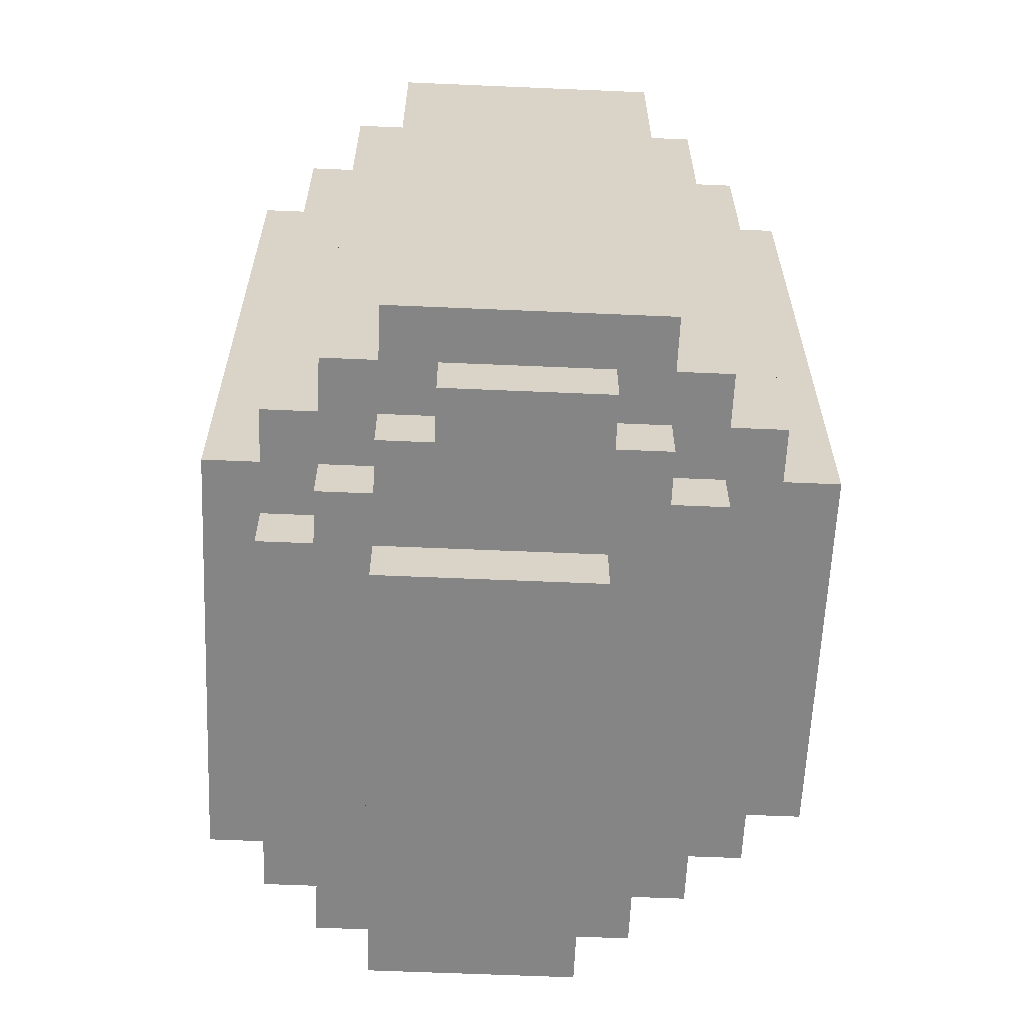
<metadata>
{"format":"obj","ext":"obj","renderer":"f3d","projection":"perspective","resolution":1024,"background":"white","views":[{"elev":-61.8,"azim":-2.5,"up":"+Y"}]}
</metadata>
<code>
o
v -0.6 0.2 0.4
v -0.6 0.2 -0.4
v -0.6 0.9 0.4
v -0.6 0.9 0.2
v -0.6 0.9 0
v -0.6 0.9 -0.2
v -0.6 1.2 0.4
v -0.6 1.2 0.2
v -0.6 1.2 0
v -0.6 1.2 -0.2
v -0.6 1.4 0.4
v -0.6 1.4 -0.4
v -0.5 0.1 0.3
v -0.5 0.1 -0.3
v -0.5 0.2 0.5
v -0.5 0.2 0.4
v -0.5 0.2 0.3
v -0.5 0.2 -0.3
v -0.5 0.2 -0.4
v -0.5 0.2 -0.5
v -0.5 0.9 0.4
v -0.5 1.2 0.4
v -0.5 1.4 0.5
v -0.5 1.4 0.4
v -0.5 1.4 0.3
v -0.5 1.4 -0.3
v -0.5 1.4 -0.4
v -0.5 1.4 -0.5
v -0.5 1.5 0.3
v -0.5 1.5 -0.3
v -0.4 0.1 0.4
v -0.4 0.1 0.3
v -0.4 0.1 -0.3
v -0.4 0.1 -0.4
v -0.4 0.2 0.6
v -0.4 0.2 0.5
v -0.4 0.2 0.4
v -0.4 0.2 0.3
v -0.4 0.2 -0.3
v -0.4 0.2 -0.4
v -0.4 0.2 -0.5
v -0.4 0.2 -0.6
v -0.4 1.4 0.6
v -0.4 1.4 0.5
v -0.4 1.4 0.4
v -0.4 1.4 0.3
v -0.4 1.4 -0.3
v -0.4 1.4 -0.4
v -0.4 1.4 -0.5
v -0.4 1.4 -0.6
v -0.4 1.5 0.4
v -0.4 1.5 0.3
v -0.4 1.5 -0.3
v -0.4 1.5 -0.4
v -0.3 0 0.3
v -0.3 0 -0.3
v -0.3 0.1 0.5
v -0.3 0.1 0.4
v -0.3 0.1 0.3
v -0.3 0.1 -0.3
v -0.3 0.1 -0.4
v -0.3 0.1 -0.5
v -0.3 0.2 0.7
v -0.3 0.2 0.6
v -0.3 0.2 0.5
v -0.3 0.2 0.4
v -0.3 0.2 -0.4
v -0.3 0.2 -0.5
v -0.3 0.2 -0.6
v -0.3 0.2 -0.7
v -0.3 1.4 0.7
v -0.3 1.4 0.6
v -0.3 1.4 0.5
v -0.3 1.4 0.4
v -0.3 1.4 -0.4
v -0.3 1.4 -0.5
v -0.3 1.4 -0.6
v -0.3 1.4 -0.7
v -0.3 1.5 0.5
v -0.3 1.5 0.4
v -0.3 1.5 -0.3
v -0.3 1.5 -0.4
v -0.3 1.5 -0.5
v -0.3 1.6 0.4
v -0.3 1.6 -0.3
v -0.2 0.1 0.6
v -0.2 0.1 0.5
v -0.2 0.2 0.6
v -0.2 0.2 0.5
v -0.2 1.4 0.6
v -0.2 1.4 0.5
v -0.2 1.4 -0.5
v -0.2 1.4 -0.6
v -0.2 1.5 0.6
v -0.2 1.5 0.5
v -0.2 1.5 0.4
v -0.2 1.5 -0.3
v -0.2 1.5 -0.4
v -0.2 1.5 -0.5
v -0.2 1.5 -0.6
v -0.2 1.6 0.5
v -0.2 1.6 0.4
v -0.2 1.6 -0.3
v -0.2 1.6 -0.4
v 0 1.5 0.5
v 0 1.5 0.4
v 0 1.6 0.5
v 0 1.6 0.4
v 0.1 0 0.3
v 0.1 0 -0.3
v 0.1 0.1 0.6
v 0.1 0.1 0.5
v 0.1 0.1 0.3
v 0.1 0.1 -0.3
v 0.1 0.1 -0.4
v 0.1 0.1 -0.5
v 0.1 0.2 0.6
v 0.1 0.2 0.5
v 0.1 0.2 -0.4
v 0.1 0.2 -0.5
v 0.1 0.2 -0.6
v 0.1 0.2 -0.7
v 0.1 1.4 0.6
v 0.1 1.4 0.5
v 0.1 1.4 -0.5
v 0.1 1.4 -0.6
v 0.1 1.4 -0.7
v 0.1 1.5 0.6
v 0.1 1.5 0.5
v 0.1 1.5 0.4
v 0.1 1.5 0.3
v 0.1 1.5 -0.3
v 0.1 1.5 -0.4
v 0.1 1.5 -0.5
v 0.1 1.5 -0.6
v 0.1 1.6 0.4
v 0.1 1.6 0.3
v 0.1 1.6 -0.3
v 0.1 1.6 -0.4
v 0.2 0.1 0.5
v 0.2 0.1 0.4
v 0.2 0.1 -0.3
v 0.2 0.1 -0.4
v 0.2 0.2 0.7
v 0.2 0.2 0.6
v 0.2 0.2 0.5
v 0.2 0.2 0.4
v 0.2 0.2 -0.3
v 0.2 0.2 -0.4
v 0.2 0.2 -0.5
v 0.2 0.2 -0.6
v 0.2 1.4 0.7
v 0.2 1.4 0.6
v 0.2 1.4 0.5
v 0.2 1.4 0.4
v 0.2 1.4 -0.4
v 0.2 1.4 -0.5
v 0.2 1.4 -0.6
v 0.2 1.5 0.5
v 0.2 1.5 0.4
v 0.2 1.5 -0.2
v 0.2 1.5 -0.3
v 0.2 1.5 -0.4
v 0.2 1.5 -0.5
v 0.2 1.6 -0.2
v 0.2 1.6 -0.3
v 0.3 0.1 0.4
v 0.3 0.1 -0.3
v 0.3 0.2 0.6
v 0.3 0.2 0.5
v 0.3 0.2 0.4
v 0.3 0.2 -0.3
v 0.3 0.2 -0.4
v 0.3 0.2 -0.5
v 0.3 1.4 0.6
v 0.3 1.4 0.5
v 0.3 1.4 0.4
v 0.3 1.4 0.3
v 0.3 1.4 -0.3
v 0.3 1.4 -0.4
v 0.3 1.4 -0.5
v 0.3 1.5 0.4
v 0.3 1.5 0.3
v 0.3 1.5 0.2
v 0.3 1.5 -0.1
v 0.3 1.5 -0.2
v 0.3 1.5 -0.3
v 0.3 1.5 -0.4
v 0.3 1.6 0.3
v 0.3 1.6 0.2
v 0.3 1.6 -0.1
v 0.3 1.6 -0.2
v 0.4 0.2 0.5
v 0.4 0.2 0.4
v 0.4 0.2 -0.3
v 0.4 0.2 -0.4
v 0.4 1.4 0.5
v 0.4 1.4 0.4
v 0.4 1.4 -0.2
v 0.4 1.4 -0.3
v 0.4 1.4 -0.4
v 0.4 1.5 0.2
v 0.4 1.5 -0.1
v 0.4 1.5 -0.2
v 0.4 1.5 -0.3
v 0.4 1.6 0.2
v 0.4 1.6 -0.1
v 0.5 0.2 0.4
v 0.5 0.2 -0.3
v 0.5 1.4 0.4
v 0.5 1.4 0.3
v 0.5 1.4 -0.2
v 0.5 1.4 -0.3
v 0.5 1.5 0.3
v 0.5 1.5 -0.2
v -0.3 0.2 0.7
v -0.3 1.4 0.7
v 0.2 0.2 0.7
v 0.2 1.4 0.7
v -0.4 0.2 0.6
v -0.4 1.4 0.6
v -0.3 0.2 0.6
v -0.3 1.4 0.6
v -0.2 0.1 0.6
v -0.2 0.2 0.6
v -0.2 1.4 0.6
v -0.2 1.5 0.6
v 0.1 0.1 0.6
v 0.1 0.2 0.6
v 0.1 1.4 0.6
v 0.1 1.5 0.6
v 0.2 0.2 0.6
v 0.2 1.4 0.6
v 0.3 0.2 0.6
v 0.3 1.4 0.6
v -0.5 0.2 0.5
v -0.5 1.4 0.5
v -0.4 0.2 0.5
v -0.4 1.4 0.5
v -0.3 0.1 0.5
v -0.3 0.2 0.5
v -0.3 1.4 0.5
v -0.3 1.5 0.5
v -0.2 0.1 0.5
v -0.2 0.2 0.5
v -0.2 1.4 0.5
v -0.2 1.5 0.5
v -0.2 1.6 0.5
v 0 1.5 0.5
v 0 1.6 0.5
v 0.1 0.1 0.5
v 0.1 0.2 0.5
v 0.1 1.4 0.5
v 0.1 1.5 0.5
v 0.2 0.1 0.5
v 0.2 0.2 0.5
v 0.2 1.4 0.5
v 0.2 1.5 0.5
v 0.3 0.2 0.5
v 0.3 1.4 0.5
v 0.4 0.2 0.5
v 0.4 1.4 0.5
v -0.6 0.2 0.4
v -0.6 0.9 0.4
v -0.6 1.2 0.4
v -0.6 1.4 0.4
v -0.5 0.2 0.4
v -0.5 0.9 0.4
v -0.5 1.2 0.4
v -0.5 1.4 0.4
v -0.4 0.1 0.4
v -0.4 0.2 0.4
v -0.4 1.4 0.4
v -0.4 1.5 0.4
v -0.3 0.1 0.4
v -0.3 0.2 0.4
v -0.3 1.4 0.4
v -0.3 1.5 0.4
v -0.3 1.6 0.4
v -0.2 1.5 0.4
v -0.2 1.6 0.4
v 0 1.5 0.4
v 0 1.6 0.4
v 0.1 1.5 0.4
v 0.1 1.6 0.4
v 0.2 0.1 0.4
v 0.2 0.2 0.4
v 0.2 1.4 0.4
v 0.2 1.5 0.4
v 0.3 0.1 0.4
v 0.3 0.2 0.4
v 0.3 1.4 0.4
v 0.3 1.5 0.4
v 0.4 0.2 0.4
v 0.4 1.4 0.4
v 0.5 0.2 0.4
v 0.5 1.4 0.4
v -0.5 0.1 0.3
v -0.5 0.2 0.3
v -0.5 1.4 0.3
v -0.5 1.5 0.3
v -0.4 0.1 0.3
v -0.4 0.2 0.3
v -0.4 1.4 0.3
v -0.4 1.5 0.3
v -0.3 0 0.3
v -0.3 0.1 0.3
v 0.1 0 0.3
v 0.1 0.1 0.3
v 0.1 1.5 0.3
v 0.1 1.6 0.3
v 0.3 1.4 0.3
v 0.3 1.5 0.3
v 0.3 1.6 0.3
v 0.5 1.4 0.3
v 0.5 1.5 0.3
v 0.3 1.5 0.2
v 0.3 1.6 0.2
v 0.4 1.5 0.2
v 0.4 1.6 0.2
v 0.3 1.5 -0.1
v 0.3 1.6 -0.1
v 0.4 1.5 -0.1
v 0.4 1.6 -0.1
v 0.2 1.5 -0.2
v 0.2 1.6 -0.2
v 0.3 1.5 -0.2
v 0.3 1.6 -0.2
v 0.4 1.4 -0.2
v 0.4 1.5 -0.2
v 0.5 1.4 -0.2
v 0.5 1.5 -0.2
v -0.5 0.1 -0.3
v -0.5 0.2 -0.3
v -0.5 1.4 -0.3
v -0.5 1.5 -0.3
v -0.4 0.1 -0.3
v -0.4 0.2 -0.3
v -0.4 1.4 -0.3
v -0.4 1.5 -0.3
v -0.3 0 -0.3
v -0.3 0.1 -0.3
v -0.3 1.5 -0.3
v -0.3 1.6 -0.3
v -0.2 1.5 -0.3
v -0.2 1.6 -0.3
v 0.1 0 -0.3
v 0.1 0.1 -0.3
v 0.1 1.5 -0.3
v 0.1 1.6 -0.3
v 0.2 0.1 -0.3
v 0.2 0.2 -0.3
v 0.2 1.5 -0.3
v 0.2 1.6 -0.3
v 0.3 0.1 -0.3
v 0.3 0.2 -0.3
v 0.3 1.4 -0.3
v 0.3 1.5 -0.3
v 0.4 0.2 -0.3
v 0.4 1.4 -0.3
v 0.4 1.5 -0.3
v 0.5 0.2 -0.3
v 0.5 1.4 -0.3
v -0.6 0.2 -0.4
v -0.6 1.4 -0.4
v -0.5 0.2 -0.4
v -0.5 1.4 -0.4
v -0.4 0.1 -0.4
v -0.4 0.2 -0.4
v -0.4 1.4 -0.4
v -0.4 1.5 -0.4
v -0.3 0.1 -0.4
v -0.3 0.2 -0.4
v -0.3 1.4 -0.4
v -0.3 1.5 -0.4
v -0.2 1.5 -0.4
v -0.2 1.6 -0.4
v 0.1 0.1 -0.4
v 0.1 0.2 -0.4
v 0.1 1.5 -0.4
v 0.1 1.6 -0.4
v 0.2 0.1 -0.4
v 0.2 0.2 -0.4
v 0.2 1.4 -0.4
v 0.2 1.5 -0.4
v 0.3 0.2 -0.4
v 0.3 1.4 -0.4
v 0.3 1.5 -0.4
v 0.4 0.2 -0.4
v 0.4 1.4 -0.4
v -0.5 0.2 -0.5
v -0.5 1.4 -0.5
v -0.4 0.2 -0.5
v -0.4 1.4 -0.5
v -0.3 0.1 -0.5
v -0.3 0.2 -0.5
v -0.3 1.4 -0.5
v -0.3 1.5 -0.5
v -0.2 1.4 -0.5
v -0.2 1.5 -0.5
v 0.1 0.1 -0.5
v 0.1 0.2 -0.5
v 0.1 1.4 -0.5
v 0.1 1.5 -0.5
v 0.2 0.2 -0.5
v 0.2 1.4 -0.5
v 0.2 1.5 -0.5
v 0.3 0.2 -0.5
v 0.3 1.4 -0.5
v -0.4 0.2 -0.6
v -0.4 1.4 -0.6
v -0.3 0.2 -0.6
v -0.3 1.4 -0.6
v -0.2 1.4 -0.6
v -0.2 1.5 -0.6
v 0.1 0.2 -0.6
v 0.1 1.4 -0.6
v 0.1 1.5 -0.6
v 0.2 0.2 -0.6
v 0.2 1.4 -0.6
v -0.3 0.2 -0.7
v -0.3 1.4 -0.7
v 0.1 0.2 -0.7
v 0.1 1.4 -0.7
v -0.3 0 0.3
v 0.1 0 0.3
v -0.3 0 -0.3
v 0.1 0 -0.3
v -0.2 0.1 0.6
v 0.1 0.1 0.6
v -0.3 0.1 0.5
v -0.2 0.1 0.5
v 0.1 0.1 0.5
v 0.2 0.1 0.5
v -0.4 0.1 0.4
v -0.3 0.1 0.4
v 0.2 0.1 0.4
v 0.3 0.1 0.4
v -0.5 0.1 0.3
v -0.4 0.1 0.3
v -0.3 0.1 0.3
v 0.1 0.1 0.3
v -0.5 0.1 -0.3
v -0.4 0.1 -0.3
v -0.3 0.1 -0.3
v 0.1 0.1 -0.3
v 0.2 0.1 -0.3
v 0.3 0.1 -0.3
v -0.4 0.1 -0.4
v -0.3 0.1 -0.4
v 0.1 0.1 -0.4
v 0.2 0.1 -0.4
v -0.3 0.1 -0.5
v 0.1 0.1 -0.5
v -0.3 0.2 0.7
v 0.2 0.2 0.7
v -0.4 0.2 0.6
v -0.3 0.2 0.6
v -0.2 0.2 0.6
v 0.1 0.2 0.6
v 0.2 0.2 0.6
v 0.3 0.2 0.6
v -0.5 0.2 0.5
v -0.4 0.2 0.5
v -0.3 0.2 0.5
v -0.2 0.2 0.5
v 0.1 0.2 0.5
v 0.2 0.2 0.5
v 0.3 0.2 0.5
v 0.4 0.2 0.5
v -0.6 0.2 0.4
v -0.5 0.2 0.4
v -0.4 0.2 0.4
v -0.3 0.2 0.4
v 0.2 0.2 0.4
v 0.3 0.2 0.4
v 0.4 0.2 0.4
v 0.5 0.2 0.4
v -0.5 0.2 0.3
v -0.4 0.2 0.3
v -0.5 0.2 -0.3
v -0.4 0.2 -0.3
v 0.2 0.2 -0.3
v 0.3 0.2 -0.3
v 0.4 0.2 -0.3
v 0.5 0.2 -0.3
v -0.6 0.2 -0.4
v -0.5 0.2 -0.4
v -0.4 0.2 -0.4
v -0.3 0.2 -0.4
v 0.1 0.2 -0.4
v 0.2 0.2 -0.4
v 0.3 0.2 -0.4
v 0.4 0.2 -0.4
v -0.5 0.2 -0.5
v -0.4 0.2 -0.5
v -0.3 0.2 -0.5
v 0.1 0.2 -0.5
v 0.2 0.2 -0.5
v 0.3 0.2 -0.5
v -0.4 0.2 -0.6
v -0.3 0.2 -0.6
v 0.1 0.2 -0.6
v 0.2 0.2 -0.6
v -0.3 0.2 -0.7
v 0.1 0.2 -0.7
v -0.3 1.4 0.7
v 0.2 1.4 0.7
v -0.4 1.4 0.6
v -0.3 1.4 0.6
v -0.2 1.4 0.6
v 0.1 1.4 0.6
v 0.2 1.4 0.6
v 0.3 1.4 0.6
v -0.5 1.4 0.5
v -0.4 1.4 0.5
v -0.3 1.4 0.5
v -0.2 1.4 0.5
v 0.1 1.4 0.5
v 0.2 1.4 0.5
v 0.3 1.4 0.5
v 0.4 1.4 0.5
v -0.6 1.4 0.4
v -0.5 1.4 0.4
v -0.4 1.4 0.4
v -0.3 1.4 0.4
v 0.2 1.4 0.4
v 0.3 1.4 0.4
v 0.4 1.4 0.4
v 0.5 1.4 0.4
v -0.5 1.4 0.3
v -0.4 1.4 0.3
v 0.3 1.4 0.3
v 0.5 1.4 0.3
v 0.4 1.4 -0.2
v 0.5 1.4 -0.2
v -0.5 1.4 -0.3
v -0.4 1.4 -0.3
v 0.3 1.4 -0.3
v 0.4 1.4 -0.3
v 0.5 1.4 -0.3
v -0.6 1.4 -0.4
v -0.5 1.4 -0.4
v -0.4 1.4 -0.4
v -0.3 1.4 -0.4
v 0.2 1.4 -0.4
v 0.3 1.4 -0.4
v 0.4 1.4 -0.4
v -0.5 1.4 -0.5
v -0.4 1.4 -0.5
v -0.3 1.4 -0.5
v -0.2 1.4 -0.5
v 0.1 1.4 -0.5
v 0.2 1.4 -0.5
v 0.3 1.4 -0.5
v -0.4 1.4 -0.6
v -0.3 1.4 -0.6
v -0.2 1.4 -0.6
v 0.1 1.4 -0.6
v 0.2 1.4 -0.6
v -0.3 1.4 -0.7
v 0.1 1.4 -0.7
v -0.2 1.5 0.6
v 0.1 1.5 0.6
v -0.3 1.5 0.5
v -0.2 1.5 0.5
v 0 1.5 0.5
v 0.1 1.5 0.5
v 0.2 1.5 0.5
v -0.4 1.5 0.4
v -0.3 1.5 0.4
v -0.2 1.5 0.4
v 0 1.5 0.4
v 0.1 1.5 0.4
v 0.2 1.5 0.4
v 0.3 1.5 0.4
v -0.5 1.5 0.3
v -0.4 1.5 0.3
v 0.1 1.5 0.3
v 0.3 1.5 0.3
v 0.5 1.5 0.3
v 0.3 1.5 0.2
v 0.4 1.5 0.2
v 0.3 1.5 -0.1
v 0.4 1.5 -0.1
v 0.2 1.5 -0.2
v 0.3 1.5 -0.2
v 0.4 1.5 -0.2
v 0.5 1.5 -0.2
v -0.5 1.5 -0.3
v -0.4 1.5 -0.3
v -0.3 1.5 -0.3
v -0.2 1.5 -0.3
v 0.1 1.5 -0.3
v 0.2 1.5 -0.3
v 0.3 1.5 -0.3
v 0.4 1.5 -0.3
v -0.4 1.5 -0.4
v -0.3 1.5 -0.4
v -0.2 1.5 -0.4
v 0.1 1.5 -0.4
v 0.2 1.5 -0.4
v 0.3 1.5 -0.4
v -0.3 1.5 -0.5
v -0.2 1.5 -0.5
v 0.1 1.5 -0.5
v 0.2 1.5 -0.5
v -0.2 1.5 -0.6
v 0.1 1.5 -0.6
v -0.2 1.6 0.5
v 0 1.6 0.5
v -0.3 1.6 0.4
v -0.2 1.6 0.4
v 0 1.6 0.4
v 0.1 1.6 0.4
v 0.1 1.6 0.3
v 0.3 1.6 0.3
v 0.3 1.6 0.2
v 0.4 1.6 0.2
v 0.3 1.6 -0.1
v 0.4 1.6 -0.1
v 0.2 1.6 -0.2
v 0.3 1.6 -0.2
v -0.3 1.6 -0.3
v -0.2 1.6 -0.3
v 0.1 1.6 -0.3
v 0.2 1.6 -0.3
v -0.2 1.6 -0.4
v 0.1 1.6 -0.4
f 3 2 1
f 4 2 3
f 5 2 4
f 6 2 5
f 7 4 3
f 8 5 4
f 8 4 7
f 9 6 5
f 9 5 8
f 10 2 6
f 10 6 9
f 11 9 8
f 11 8 7
f 11 10 9
f 12 2 10
f 12 10 11
f 17 14 13
f 18 14 17
f 21 16 15
f 22 21 15
f 23 22 15
f 24 22 23
f 27 20 19
f 28 20 27
f 29 26 25
f 30 26 29
f 37 32 31
f 38 32 37
f 39 34 33
f 40 34 39
f 43 36 35
f 44 36 43
f 49 42 41
f 50 42 49
f 51 46 45
f 52 46 51
f 53 48 47
f 54 48 53
f 59 56 55
f 60 56 59
f 65 58 57
f 66 58 65
f 67 62 61
f 68 62 67
f 71 64 63
f 72 64 71
f 77 70 69
f 78 70 77
f 79 74 73
f 80 74 79
f 82 76 75
f 83 76 82
f 84 81 80
f 85 81 84
f 88 87 86
f 89 87 88
f 94 91 90
f 95 91 94
f 99 93 92
f 100 93 99
f 101 96 95
f 102 96 101
f 103 98 97
f 104 98 103
f 105 106 107
f 107 106 108
f 109 110 113
f 113 110 114
f 111 112 117
f 117 112 118
f 115 116 119
f 119 116 120
f 121 122 126
f 126 122 127
f 123 124 128
f 128 124 129
f 125 126 134
f 134 126 135
f 130 131 136
f 136 131 137
f 132 133 138
f 138 133 139
f 140 141 146
f 146 141 147
f 142 143 148
f 148 143 149
f 144 145 152
f 152 145 153
f 150 151 157
f 157 151 158
f 154 155 159
f 159 155 160
f 156 157 163
f 163 157 164
f 161 162 165
f 165 162 166
f 167 168 171
f 171 168 172
f 169 170 175
f 175 170 176
f 173 174 180
f 180 174 181
f 177 178 182
f 182 178 183
f 179 180 187
f 187 180 188
f 183 184 189
f 189 184 190
f 185 186 191
f 191 186 192
f 193 194 197
f 197 194 198
f 195 196 200
f 200 196 201
f 199 200 204
f 204 200 205
f 202 203 206
f 206 203 207
f 208 209 210
f 210 209 211
f 211 209 212
f 212 209 213
f 211 212 214
f 214 212 215
f 218 217 216
f 219 217 218
f 222 221 220
f 223 221 222
f 228 225 224
f 229 225 228
f 230 227 226
f 231 227 230
f 234 233 232
f 235 233 234
f 238 237 236
f 239 237 238
f 244 241 240
f 245 241 244
f 246 243 242
f 247 243 246
f 249 248 247
f 250 248 249
f 255 252 251
f 256 252 255
f 257 254 253
f 258 254 257
f 261 260 259
f 262 260 261
f 267 264 263
f 268 265 264
f 268 264 267
f 269 266 265
f 269 265 268
f 270 266 269
f 275 272 271
f 276 272 275
f 277 274 273
f 278 274 277
f 280 279 278
f 281 279 280
f 284 283 282
f 285 283 284
f 290 287 286
f 291 287 290
f 292 289 288
f 293 289 292
f 296 295 294
f 297 295 296
f 302 299 298
f 303 299 302
f 304 301 300
f 305 301 304
f 308 307 306
f 309 307 308
f 313 311 310
f 314 311 313
f 315 313 312
f 316 313 315
f 319 318 317
f 320 318 319
f 321 322 323
f 323 322 324
f 325 326 327
f 327 326 328
f 329 330 331
f 331 330 332
f 333 334 337
f 337 334 338
f 335 336 339
f 339 336 340
f 343 344 345
f 345 344 346
f 341 342 347
f 347 342 348
f 349 350 353
f 353 350 354
f 351 352 355
f 355 352 356
f 357 358 360
f 360 358 361
f 359 360 362
f 362 360 363
f 364 365 366
f 366 365 367
f 368 369 372
f 372 369 373
f 370 371 374
f 374 371 375
f 376 377 380
f 380 377 381
f 378 379 382
f 382 379 383
f 384 385 387
f 387 385 388
f 386 387 389
f 389 387 390
f 391 392 393
f 393 392 394
f 397 398 399
f 399 398 400
f 395 396 401
f 401 396 402
f 403 404 406
f 406 404 407
f 405 406 408
f 408 406 409
f 410 411 412
f 412 411 413
f 414 415 417
f 417 415 418
f 416 417 419
f 419 417 420
f 421 422 423
f 423 422 424
f 427 426 425
f 428 426 427
f 432 430 429
f 433 430 432
f 436 432 431
f 436 434 433
f 436 433 432
f 437 434 436
f 440 436 435
f 440 438 437
f 440 437 436
f 441 438 440
f 442 438 441
f 443 440 439
f 443 441 440
f 444 441 443
f 445 441 444
f 446 438 442
f 447 438 446
f 448 438 447
f 449 445 444
f 449 447 446
f 449 446 445
f 450 447 449
f 451 447 450
f 452 447 451
f 453 451 450
f 454 451 453
f 458 456 455
f 459 456 458
f 460 456 459
f 461 456 460
f 464 458 457
f 464 459 458
f 465 459 464
f 466 459 465
f 467 461 460
f 467 462 461
f 468 462 467
f 469 462 468
f 472 465 464
f 472 464 463
f 473 465 472
f 474 465 473
f 475 470 469
f 475 469 468
f 476 470 475
f 477 470 476
f 479 473 472
f 479 472 471
f 480 473 479
f 481 479 471
f 484 478 477
f 484 477 476
f 485 478 484
f 486 478 485
f 487 481 471
f 487 482 481
f 488 482 487
f 489 482 488
f 492 485 484
f 492 484 483
f 493 485 492
f 494 485 493
f 495 490 489
f 495 489 488
f 496 490 495
f 497 490 496
f 498 493 492
f 498 492 491
f 499 493 498
f 500 493 499
f 501 497 496
f 501 499 498
f 501 498 497
f 502 499 501
f 503 499 502
f 504 499 503
f 505 503 502
f 506 503 505
f 507 508 510
f 510 508 511
f 511 508 512
f 512 508 513
f 509 510 516
f 510 511 516
f 516 511 517
f 517 511 518
f 512 513 519
f 513 514 519
f 519 514 520
f 520 514 521
f 516 517 524
f 515 516 524
f 524 517 525
f 525 517 526
f 521 522 527
f 520 521 527
f 527 522 528
f 528 522 529
f 524 525 531
f 523 524 531
f 531 525 532
f 529 530 533
f 528 529 533
f 533 530 534
f 523 531 537
f 535 536 540
f 540 536 541
f 537 538 542
f 523 537 542
f 542 538 543
f 543 538 544
f 539 540 547
f 547 540 548
f 544 545 549
f 543 544 549
f 549 545 550
f 550 545 551
f 546 547 554
f 554 547 555
f 551 552 556
f 550 551 556
f 556 552 557
f 557 552 558
f 553 554 559
f 559 554 560
f 557 558 561
f 558 559 561
f 561 559 562
f 563 564 566
f 566 564 567
f 567 564 568
f 565 566 571
f 571 566 572
f 567 568 573
f 568 569 573
f 573 569 574
f 574 569 575
f 570 571 578
f 575 576 579
f 574 575 579
f 579 576 580
f 580 581 582
f 582 581 583
f 583 581 585
f 584 585 587
f 585 581 588
f 587 585 588
f 588 581 589
f 577 578 590
f 578 571 591
f 590 578 591
f 591 571 592
f 586 587 595
f 587 588 595
f 595 588 596
f 596 588 597
f 592 593 598
f 591 592 598
f 598 593 599
f 599 593 600
f 595 596 601
f 594 595 601
f 601 596 602
f 602 596 603
f 599 600 604
f 601 602 604
f 600 601 604
f 604 602 605
f 605 602 606
f 606 602 607
f 605 606 608
f 608 606 609
f 610 611 613
f 613 611 614
f 612 613 616
f 614 615 616
f 613 614 616
f 616 617 618
f 616 618 620
f 618 619 620
f 620 619 621
f 616 620 622
f 622 620 623
f 612 616 624
f 616 622 624
f 624 622 625
f 625 622 626
f 626 622 627
f 625 626 628
f 628 626 629

</code>
